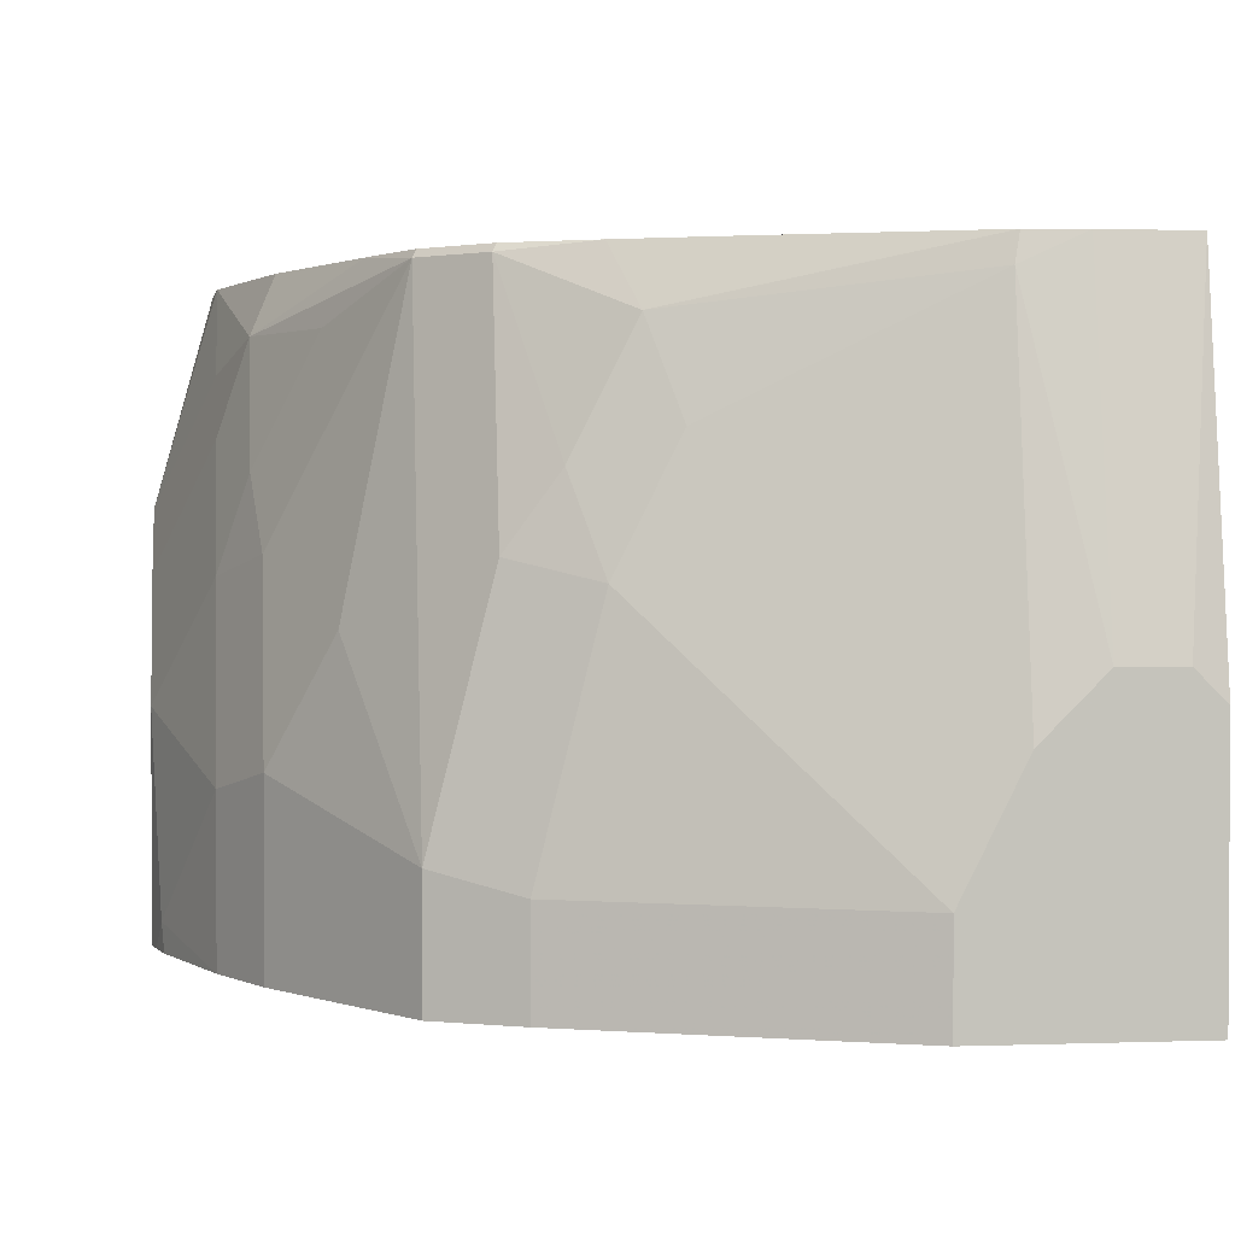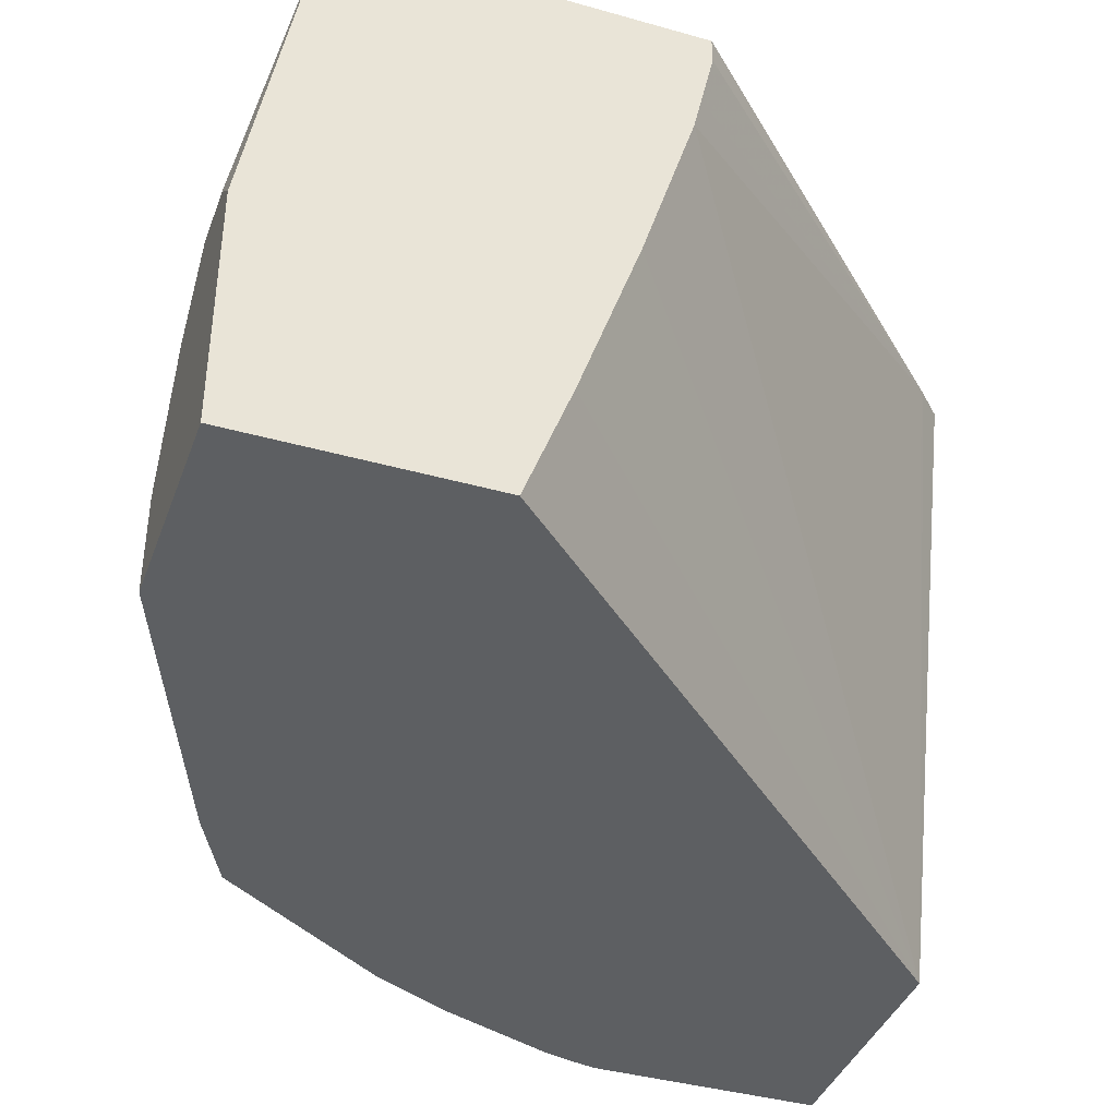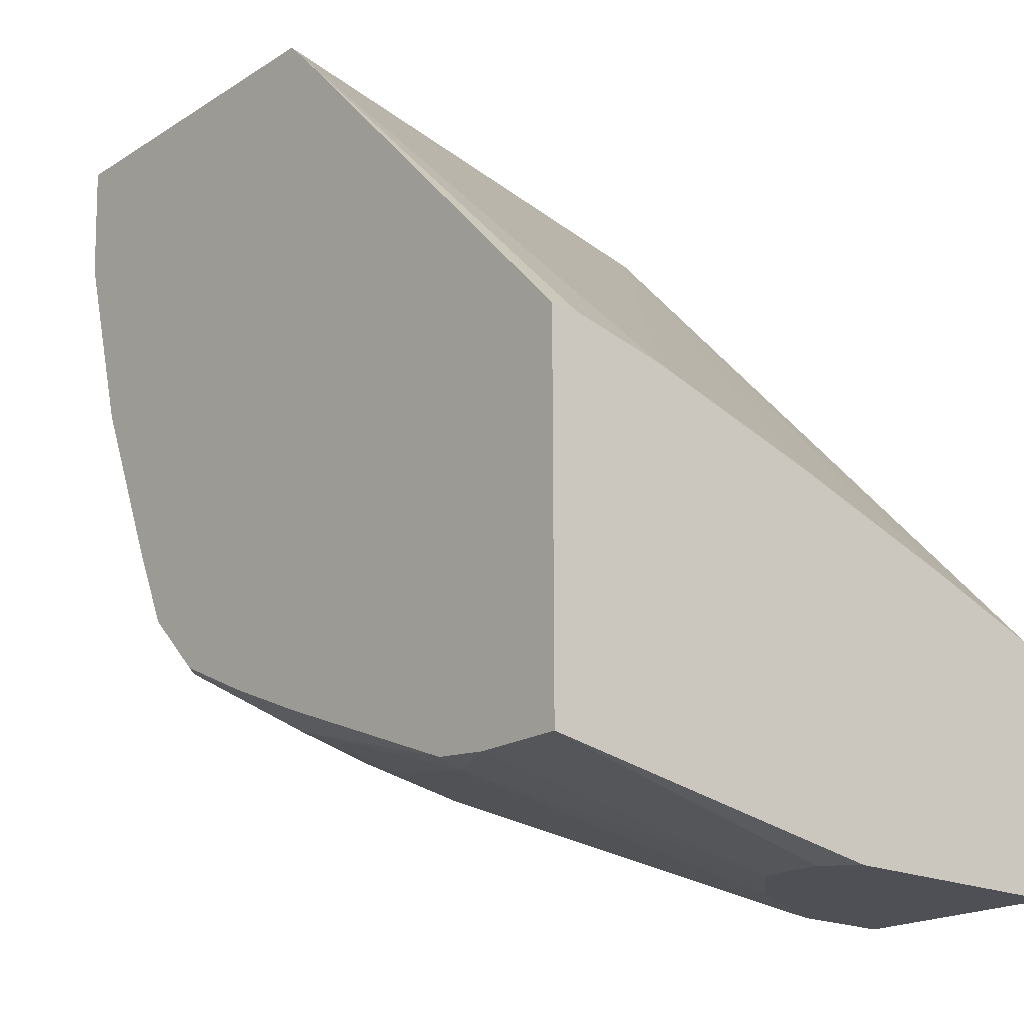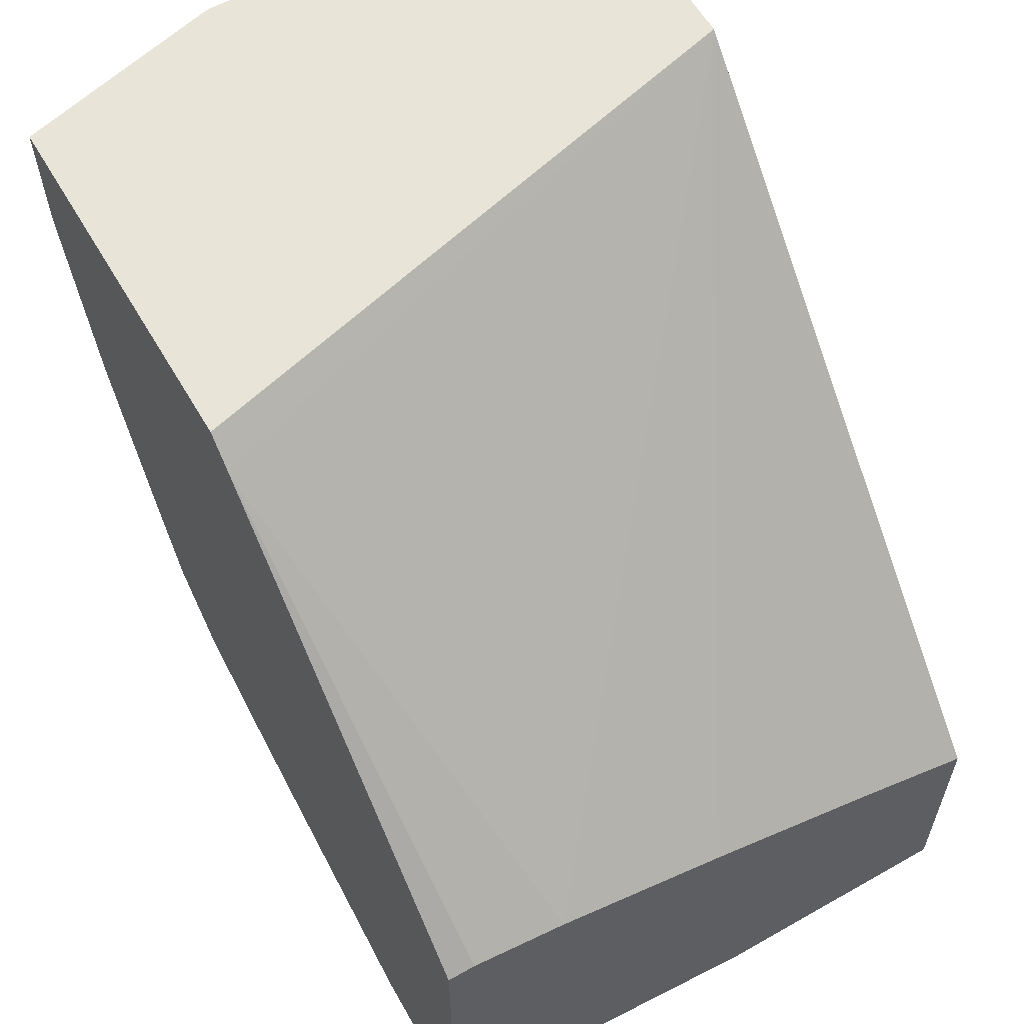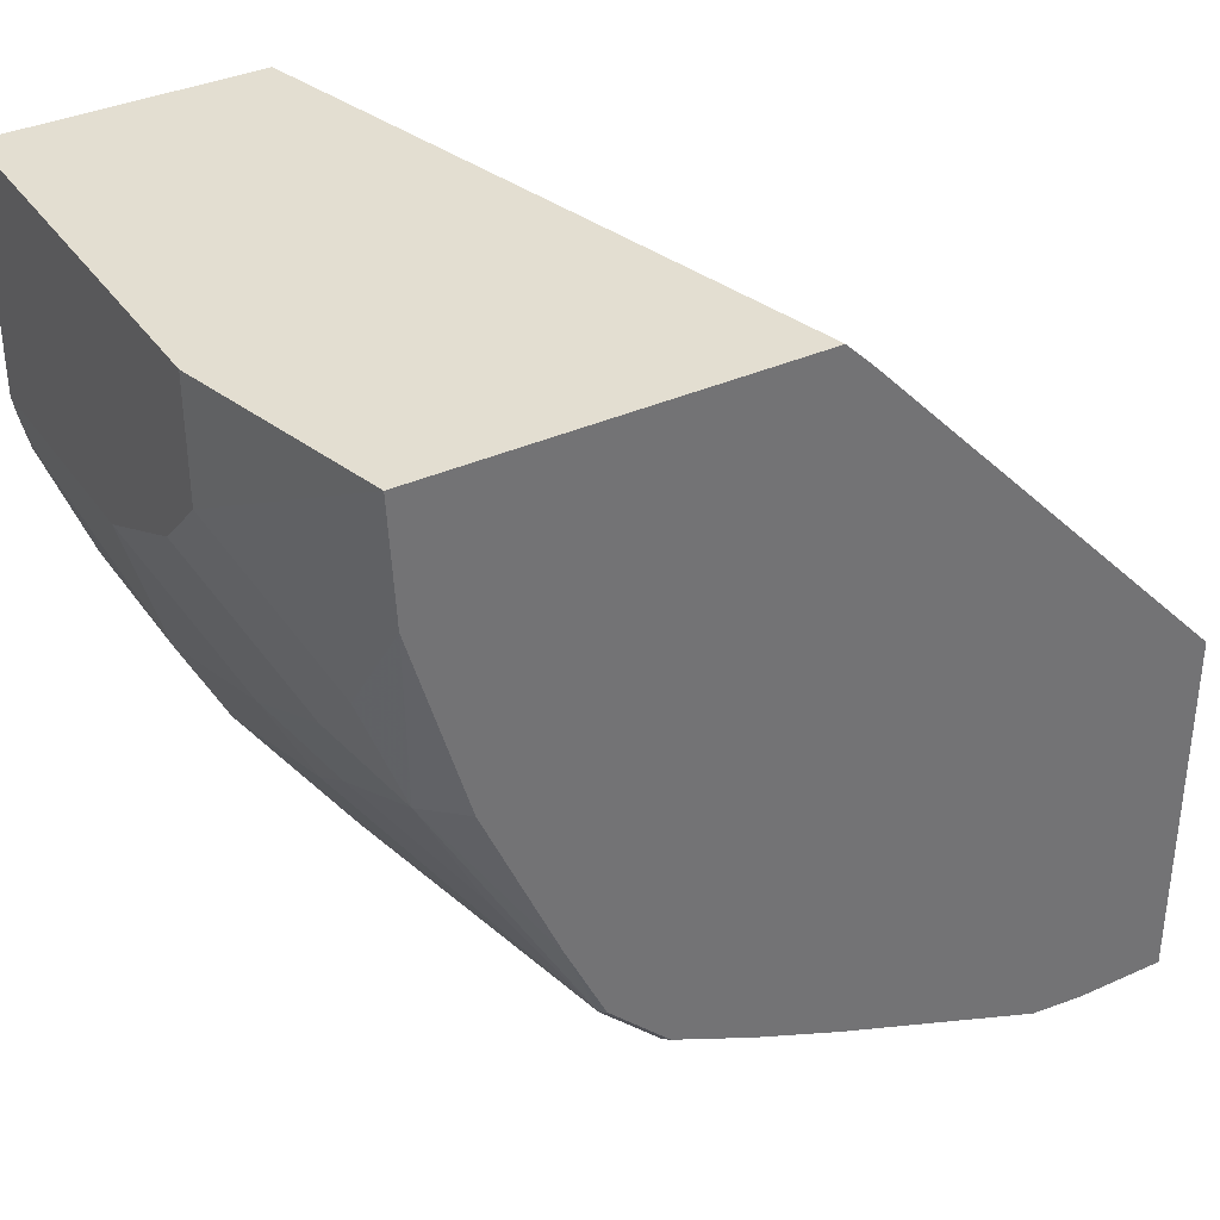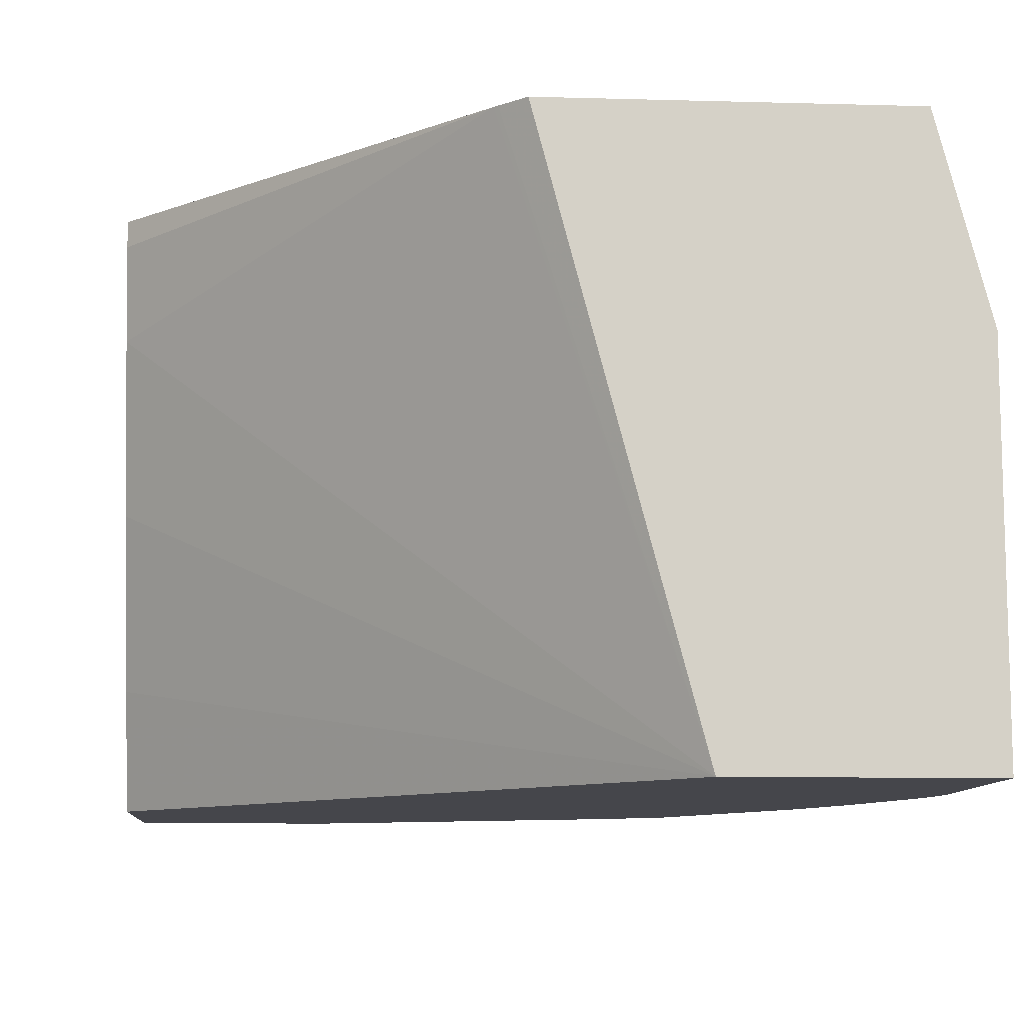
<metadata>
{"format":"obj","ext":"obj","renderer":"f3d","projection":"perspective","resolution":1024,"background":"white","views":[{"elev":1.8,"azim":172.8,"up":"+Y"},{"elev":-39.7,"azim":-109.3,"up":"+Y"},{"elev":-19.4,"azim":-130.6,"up":"+Z"},{"elev":59.9,"azim":-120.2,"up":"+Z"},{"elev":36.3,"azim":149.5,"up":"+Z"},{"elev":-10.1,"azim":-4.0,"up":"+Y"}]}
</metadata>
<code>
v 0.04863 -0.01934 -0.7324
v 0.04863 -0.0105 -0.7324
v 0.04863 -0.03866 -0.7367
v 0.1647 -0.0105 -0.6093
v 0.04863 -0.0105 -0.8505
v 0.04863 -0.05044 -0.7393
v 0.2258 -0.2055 -0.5998
v 0.166 -0.0105 -0.608
v 0.07733 -0.0105 -0.8505
v 0.05799 -0.116 -0.8698
v 0.04863 -0.1253 -0.8698
v 0.04863 -0.1074 -0.7565
v 0.3092 -0.2055 -0.5998
v 0.1742 -0.0105 -0.5998
v 0.04863 -0.1653 -0.7758
v 0.04863 -0.2055 -0.7904
v 0.09488 -0.0105 -0.8487
v 0.09667 -0.01934 -0.8505
v 0.07733 -0.116 -0.8698
v 0.04863 -0.2055 -0.8698
v 0.3092 -0.07732 -0.5998
v 0.3092 -0.2055 -0.6765
v 0.2918 -0.0105 -0.5998
v 0.1635 -0.0105 -0.8219
v 0.1836 -0.029 -0.8215
v 0.09667 -0.1353 -0.8698
v 0.174 -0.058 -0.8311
v 0.116 -0.2055 -0.8698
v 0.3092 -0.07732 -0.6379
v 0.3078 -0.2055 -0.6836
v 0.3092 -0.1353 -0.6765
v 0.2899 -0.0105 -0.6379
v 0.1915 -0.0105 -0.81
v 0.203 -0.06766 -0.8215
v 0.2191 -0.0129 -0.7989
v 0.116 -0.1739 -0.8698
v 0.1933 -0.09666 -0.8311
v 0.2126 -0.2055 -0.8311
v 0.3092 -0.09666 -0.6572
v 0.2996 -0.06766 -0.6669
v 0.2899 -0.03866 -0.6765
v 0.3052 -0.2055 -0.6942
v 0.306 -0.1965 -0.6926
v 0.2899 -0.1546 -0.7345
v 0.2899 -0.09666 -0.7152
v 0.2899 -0.058 -0.6959
v 0.2803 -0.029 -0.7055
v 0.2727 -0.0105 -0.6979
v 0.2179 -0.0105 -0.7977
v 0.2191 -0.09021 -0.8182
v 0.2384 -0.0129 -0.7796
v 0.2126 -0.1739 -0.8311
v 0.2384 -0.1675 -0.8182
v 0.2197 -0.2055 -0.8276
v 0.2867 -0.04189 -0.6926
v 0.2899 -0.2055 -0.7345
v 0.2777 -0.2055 -0.759
v 0.277 -0.1482 -0.7603
v 0.277 -0.09021 -0.7409
v 0.2803 -0.06766 -0.7249
v 0.2609 -0.029 -0.7442
v 0.2495 -0.0105 -0.7521
v 0.2372 -0.0105 -0.7784
v 0.2577 -0.1095 -0.7796
v 0.2384 -0.2055 -0.8182
v 0.277 -0.2055 -0.7603
f 31 46 39
f 33 49 35
f 32 41 47
f 32 47 48
f 31 45 46
f 34 50 37
f 35 51 53
f 35 49 63
f 35 63 51
f 35 53 50
f 31 44 45
f 36 37 52
f 34 35 50
f 31 43 44
f 25 33 35
f 30 42 43
f 29 41 32
f 29 40 41
f 29 39 40
f 28 52 38
f 28 36 52
f 27 34 37
f 26 37 36
f 26 27 37
f 25 35 34
f 25 34 27
f 24 33 25
f 23 29 32
f 37 50 53
f 30 43 31
f 37 53 52
f 51 60 59
f 39 46 40
f 57 66 58
f 53 66 65
f 53 58 66
f 53 64 58
f 53 65 54
f 52 53 54
f 51 59 58
f 22 30 31
f 51 61 60
f 51 63 62
f 51 64 53
f 51 58 64
f 47 62 48
f 47 51 62
f 47 61 51
f 47 60 61
f 46 47 55
f 45 47 46
f 45 60 47
f 45 59 60
f 45 58 59
f 44 58 45
f 44 57 58
f 44 56 57
f 43 56 44
f 42 56 43
f 41 55 47
f 40 55 41
f 40 46 55
f 38 52 54
f 21 29 23
f 10 26 36
f 18 25 27
f 5 10 11
f 5 19 10
f 5 9 19
f 4 6 7
f 4 7 8
f 3 6 4
f 2 9 5
f 2 17 9
f 2 24 17
f 18 27 26
f 2 49 33
f 2 63 49
f 2 62 63
f 2 48 62
f 2 32 48
f 2 23 32
f 2 14 23
f 2 8 14
f 2 4 8
f 1 4 2
f 1 3 4
f 1 6 3
f 1 12 6
f 1 15 12
f 1 16 15
f 1 20 16
f 1 11 20
f 1 5 11
f 1 2 5
f 6 12 7
f 7 13 21
f 2 33 24
f 7 23 14
f 18 26 19
f 17 25 18
f 17 24 25
f 7 21 23
f 13 39 29
f 13 31 39
f 13 22 31
f 10 20 11
f 10 28 20
f 10 36 28
f 10 19 26
f 9 18 19
f 9 17 18
f 7 22 13
f 13 29 21
f 7 42 30
f 7 30 22
f 7 14 8
f 7 15 16
f 7 16 20
f 7 20 28
f 7 28 38
f 7 12 15
f 7 54 65
f 7 65 66
f 7 66 57
f 7 57 56
f 7 38 54
f 7 56 42

</code>
